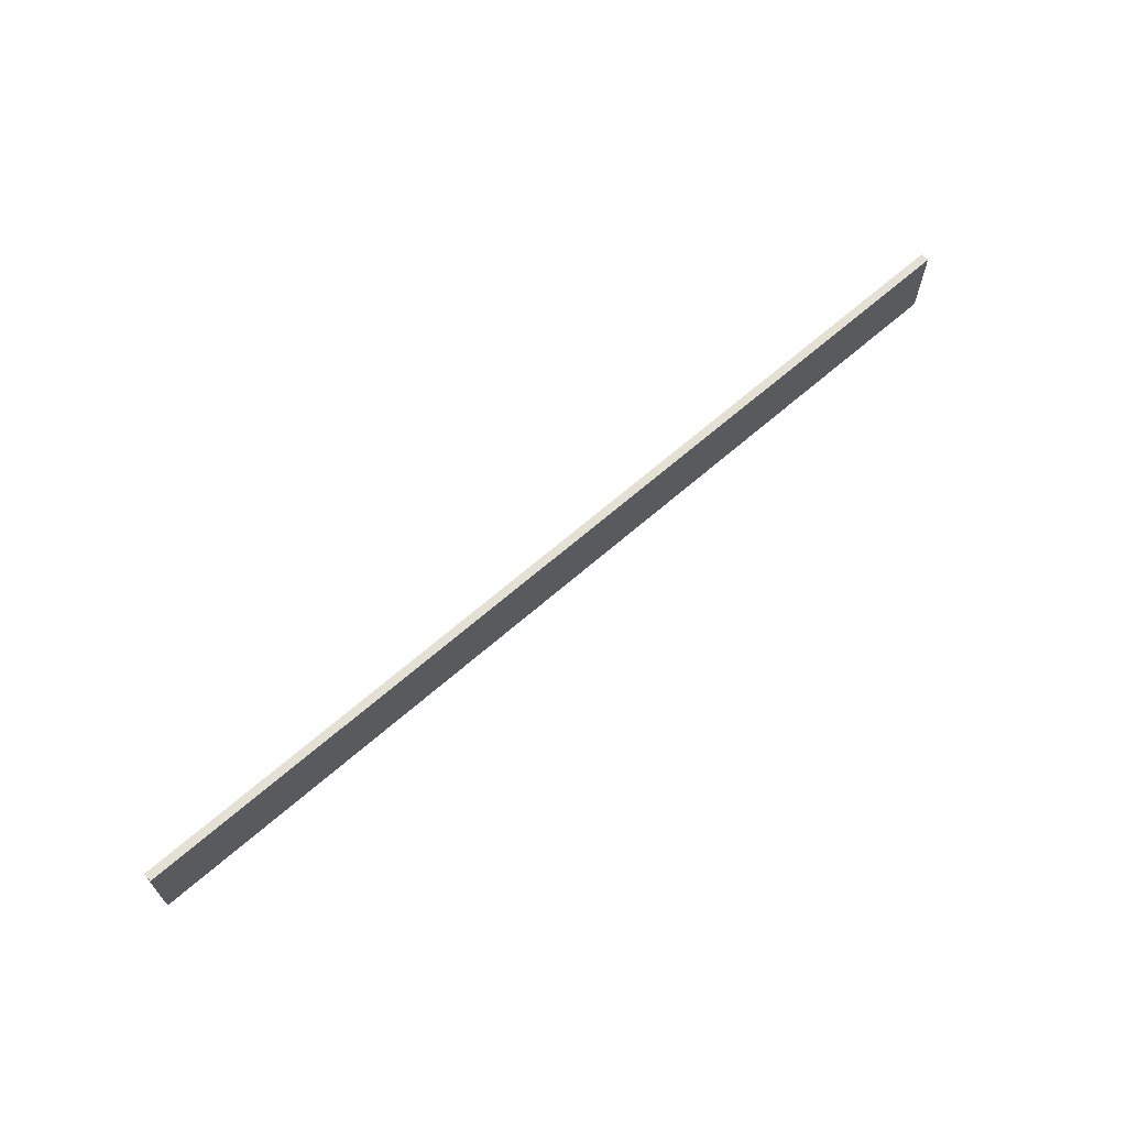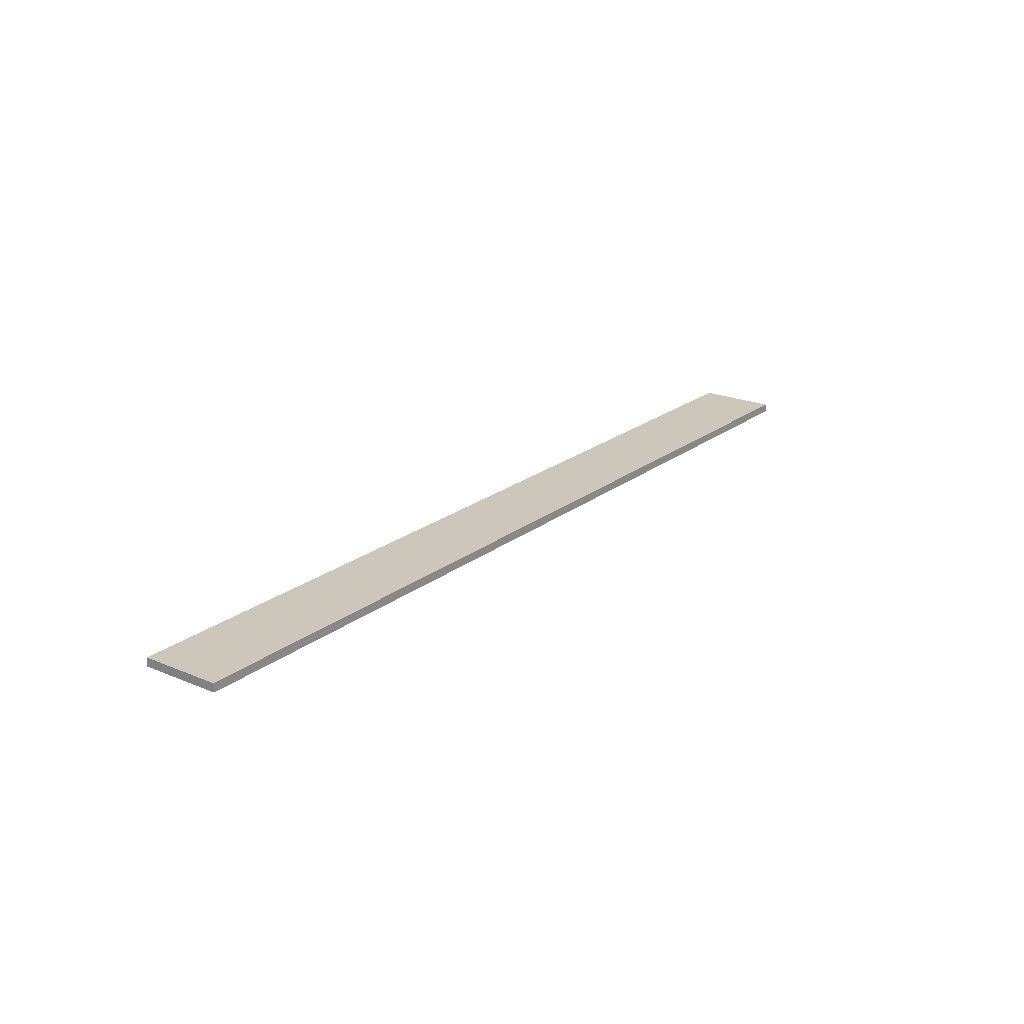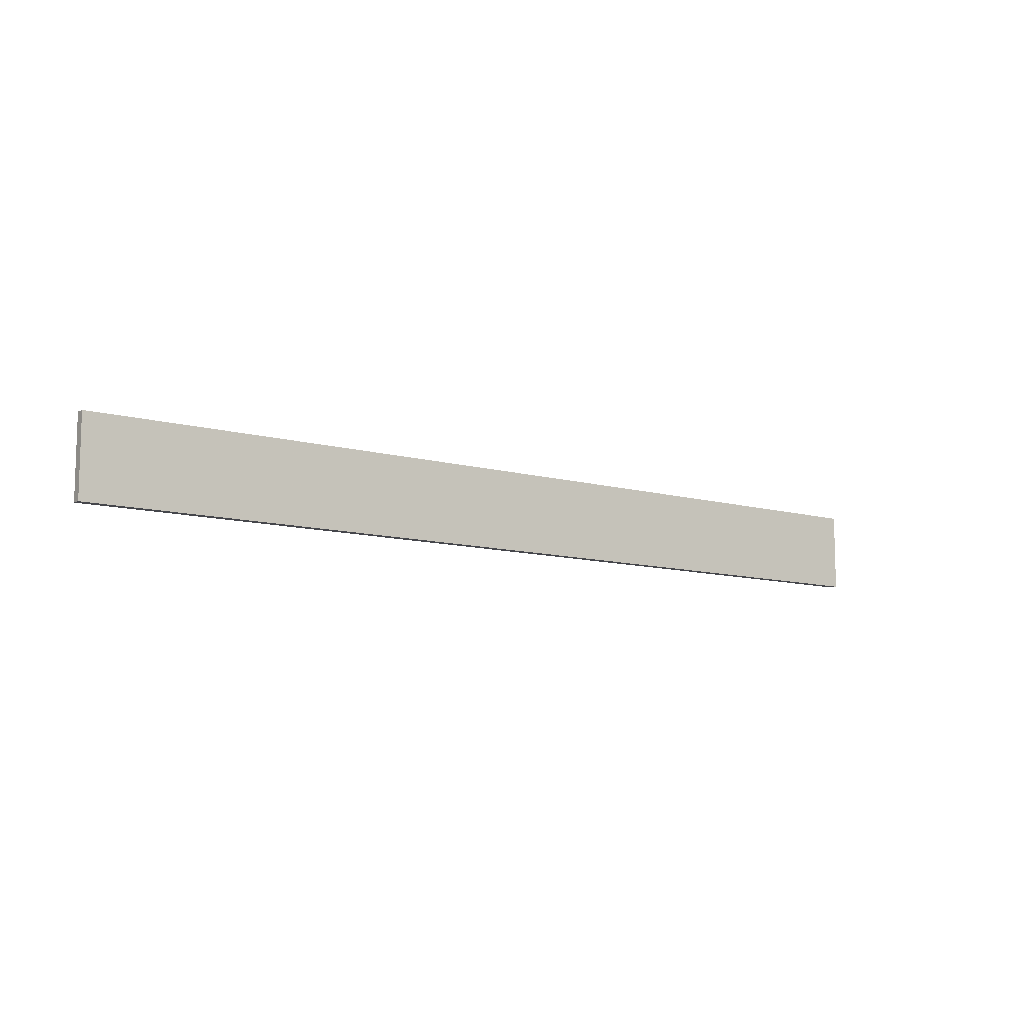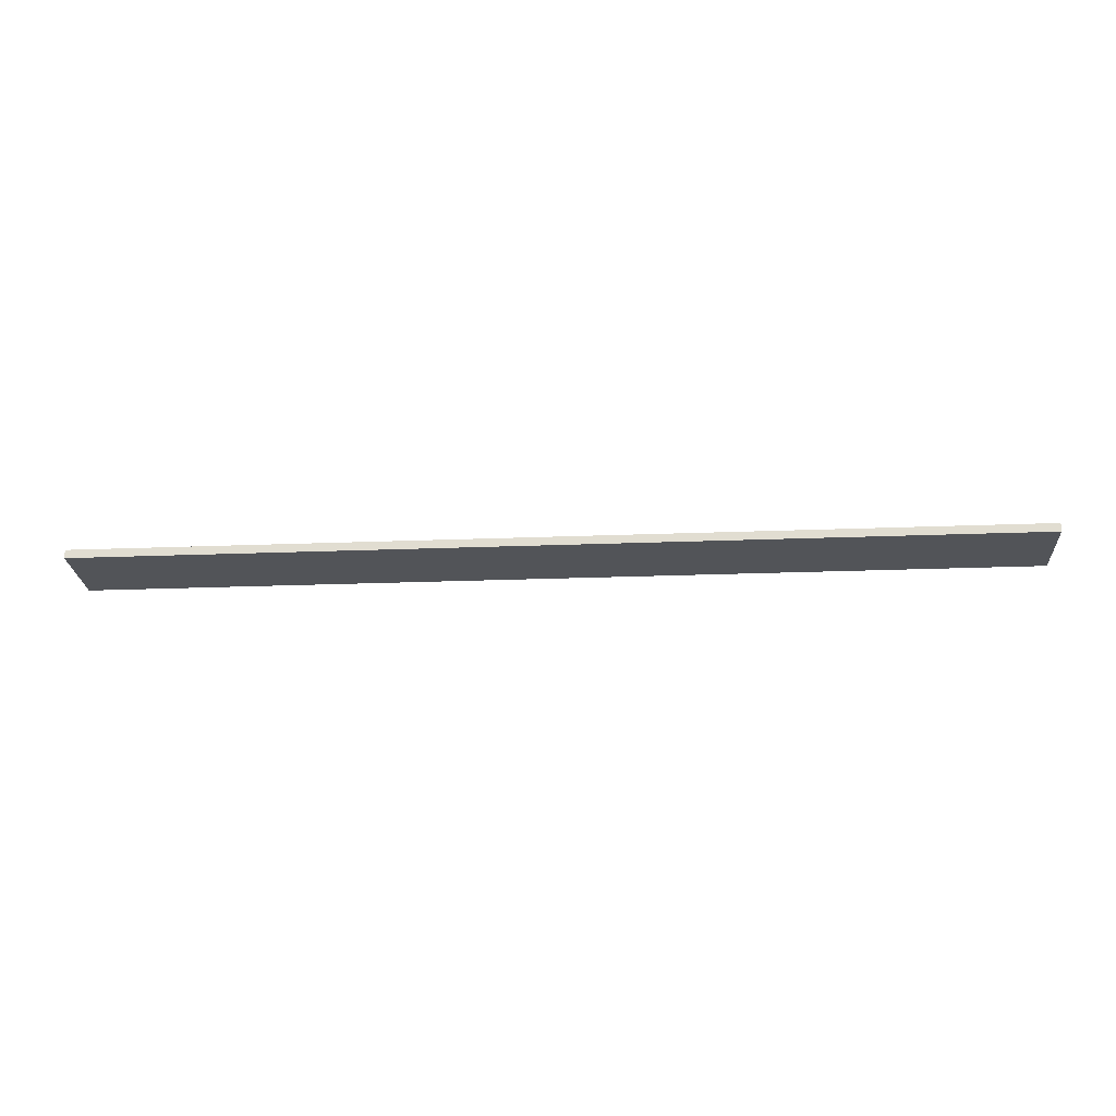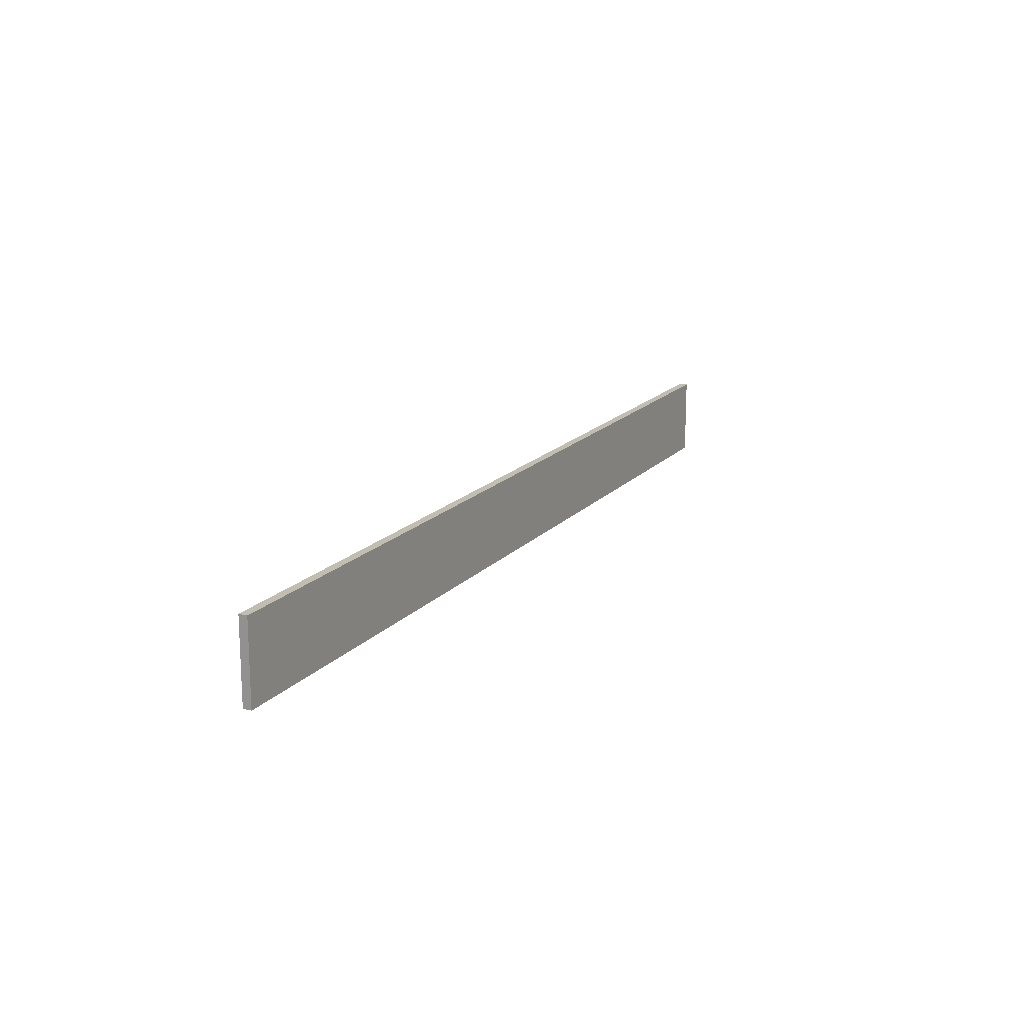
<metadata>
{"format":"obj","ext":"obj","renderer":"f3d","projection":"perspective","resolution":1024,"background":"white","views":[{"elev":65.8,"azim":-41.3,"up":"+Y"},{"elev":21.4,"azim":126.7,"up":"+Z"},{"elev":-10.0,"azim":-36.5,"up":"+Y"},{"elev":-23.4,"azim":-176.2,"up":"+Z"},{"elev":16.7,"azim":-63.0,"up":"+Y"}]}
</metadata>
<code>
o 10107
v 2228 1864 13.24
v 2228 1864 13.24
v 2228 1864 13.24
v 2228 1864 13.25
v 2228 1864 13.25
v 2228 1864 13.25
v 2228 1864 13.24
v 2228 1864 13.24
v 2228 1864 13.24
v 2228 1864 13.25
v 2228 1864 13.24
v 2228 1864 13.25
v 2228 1864 13.25
v 2228 1864 13.25
v 2228 1864 13.25
v 2228 1864 13.25
v 2228 1864 13.24
v 2228 1864 13.25
v 2228 1864 13.24
v 2228 1864 13.25
v 2228 1864 13.25
v 2228 1864 13.24
v 2228 1864 13.25
v 2228 1864 13.25
v 2228 1864 13.24
v 2228 1864 13.24
v 2228 1864 13.25
v 2228 1864 13.24
v 2228 1864 13.24
f 1 2 3
f 1 4 5
f 6 2 7
f 8 9 7
f 10 7 11
f 12 13 14
f 14 15 16
f 17 15 18
f 19 20 21
f 22 23 20
f 24 25 26
f 27 28 29

</code>
